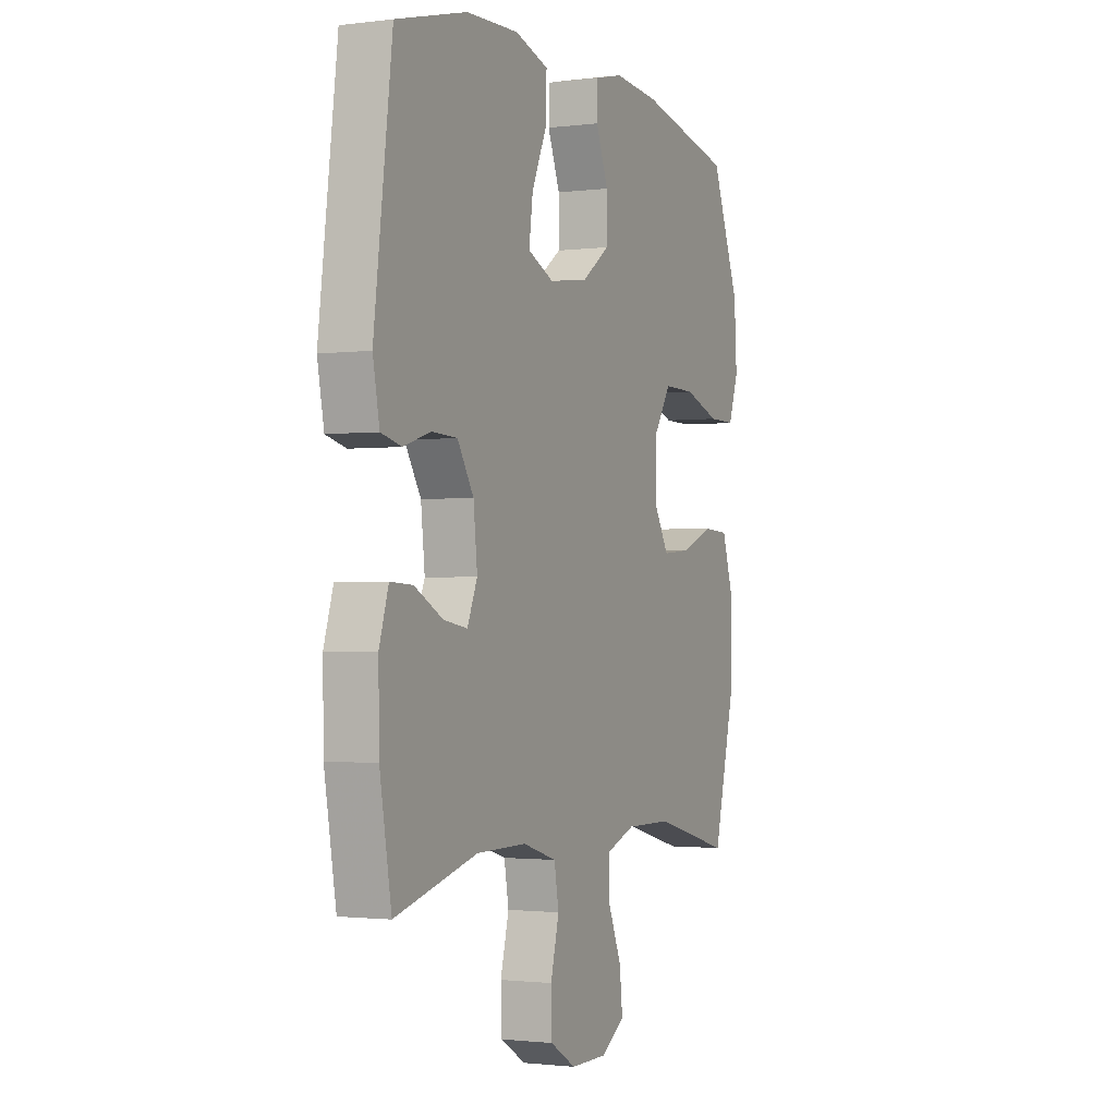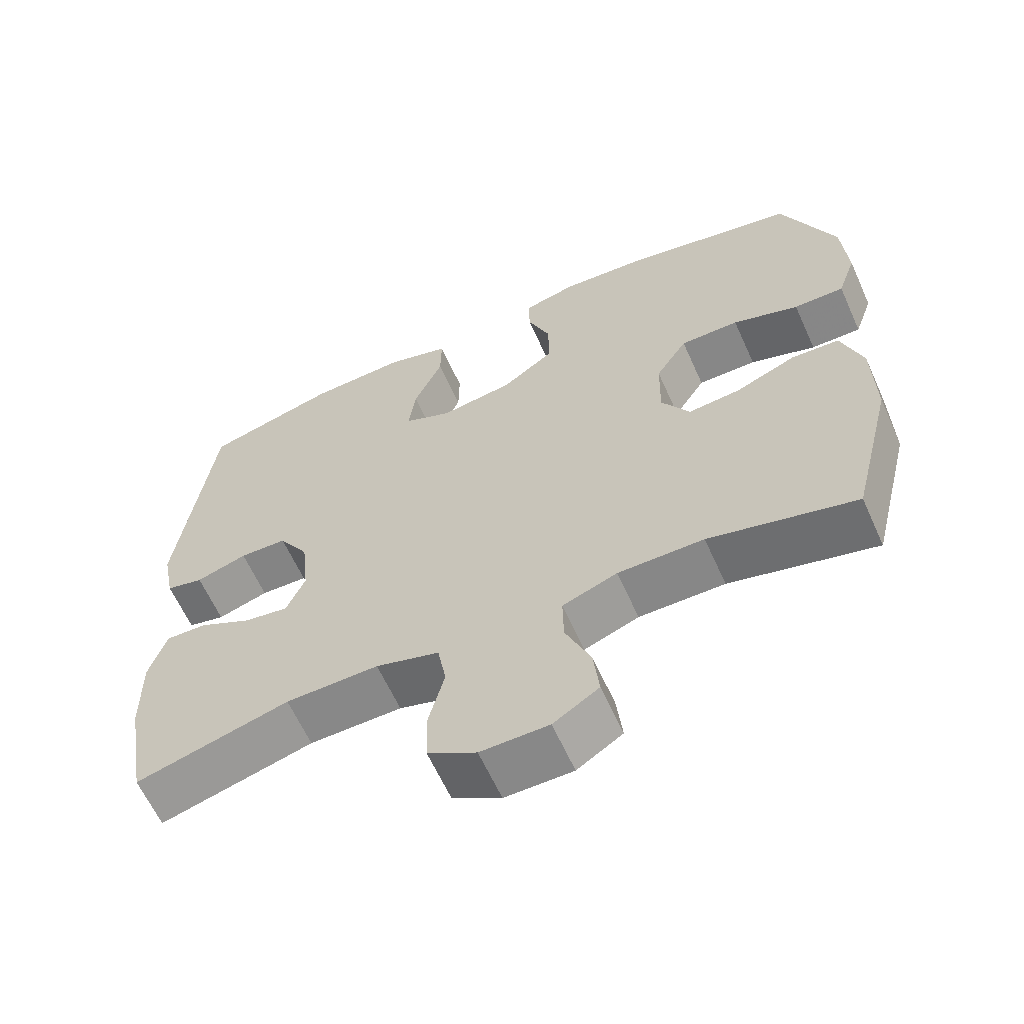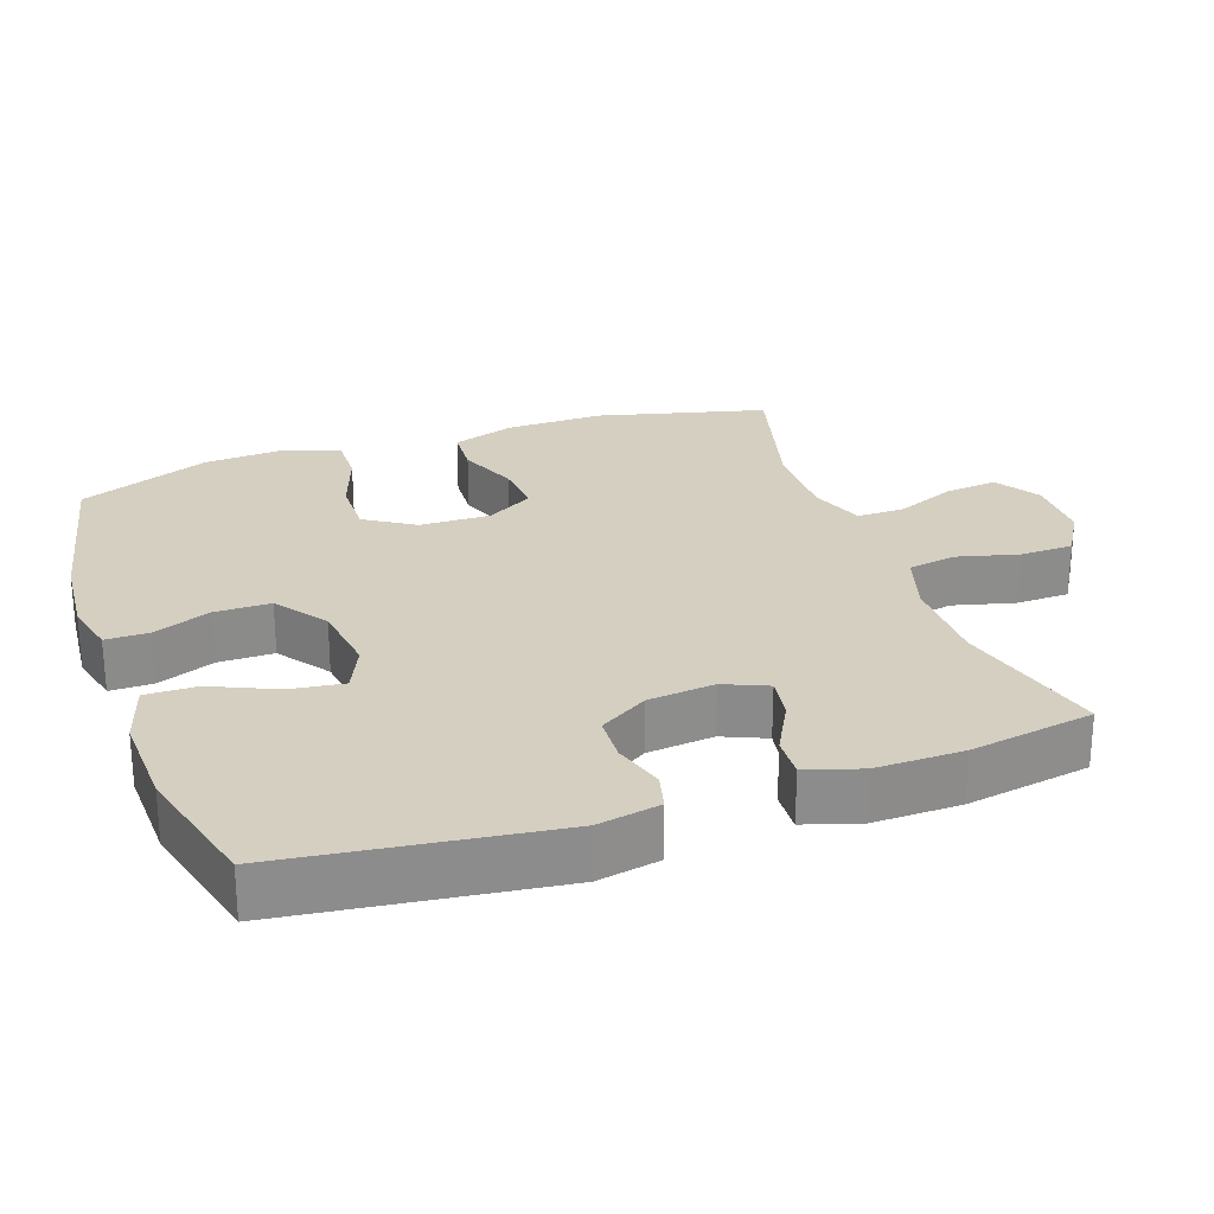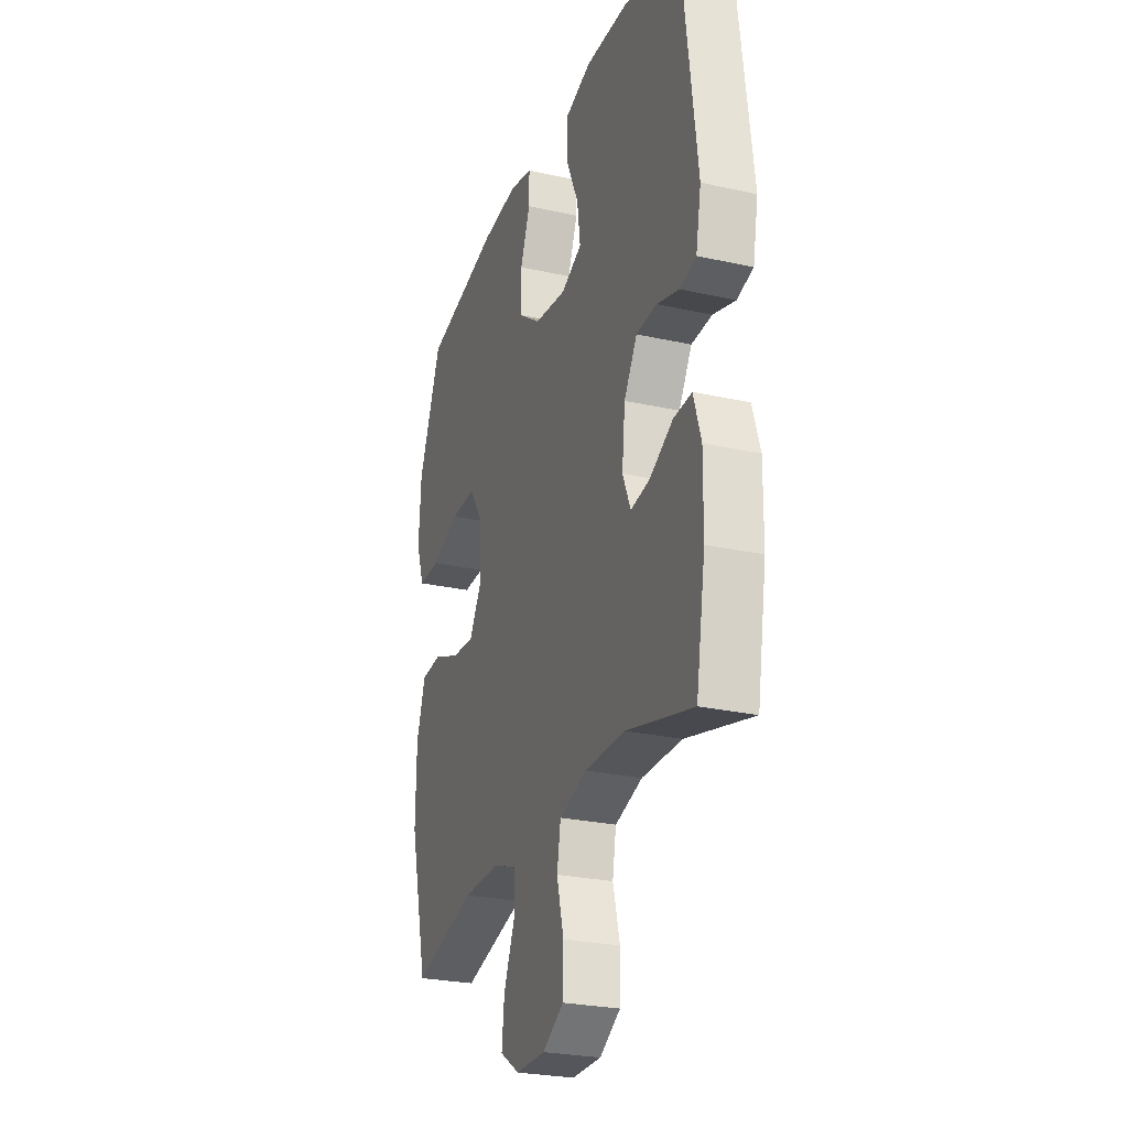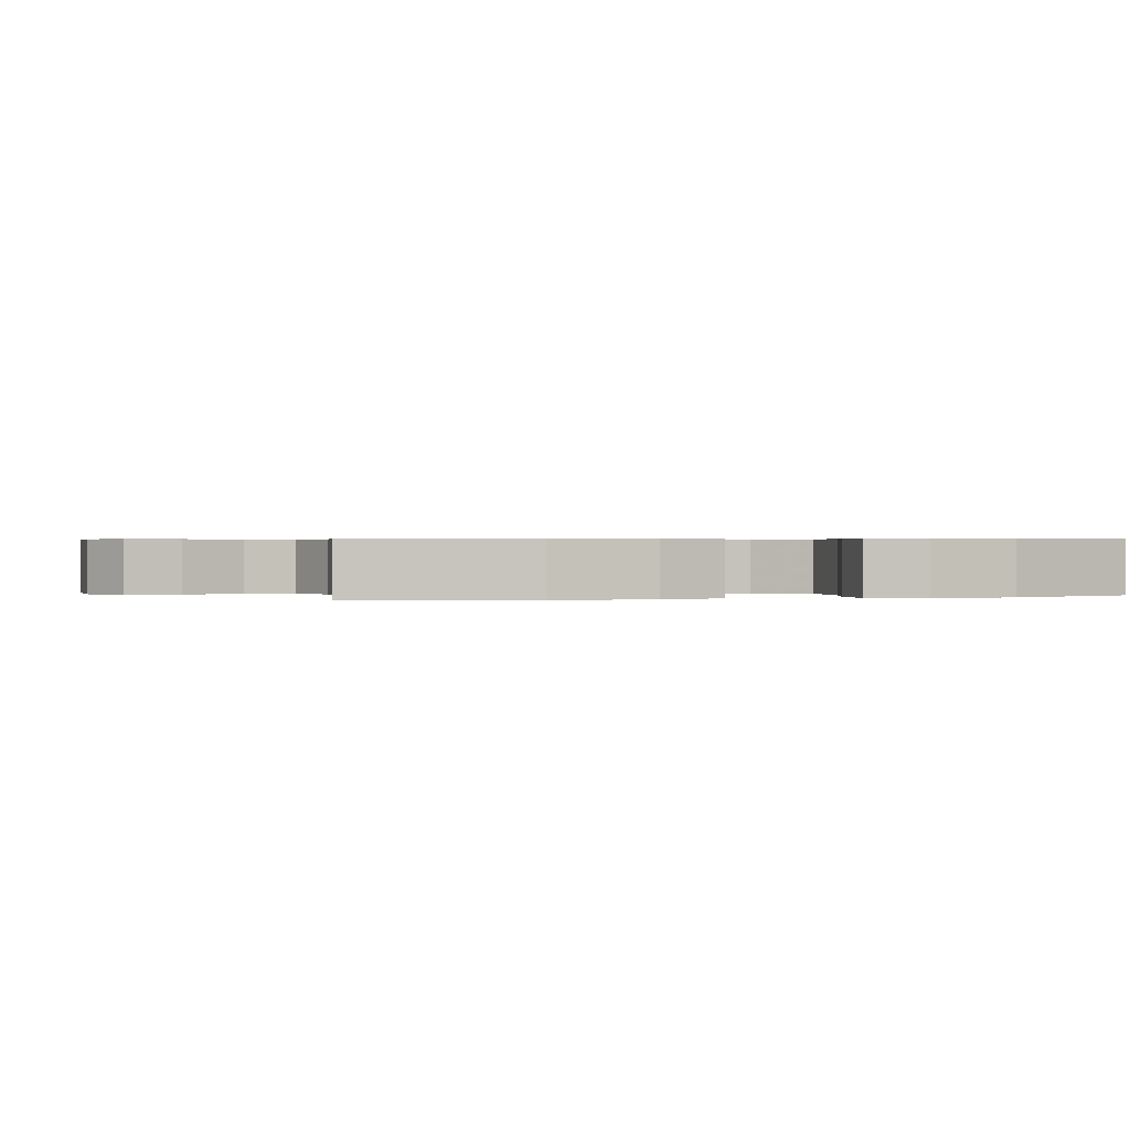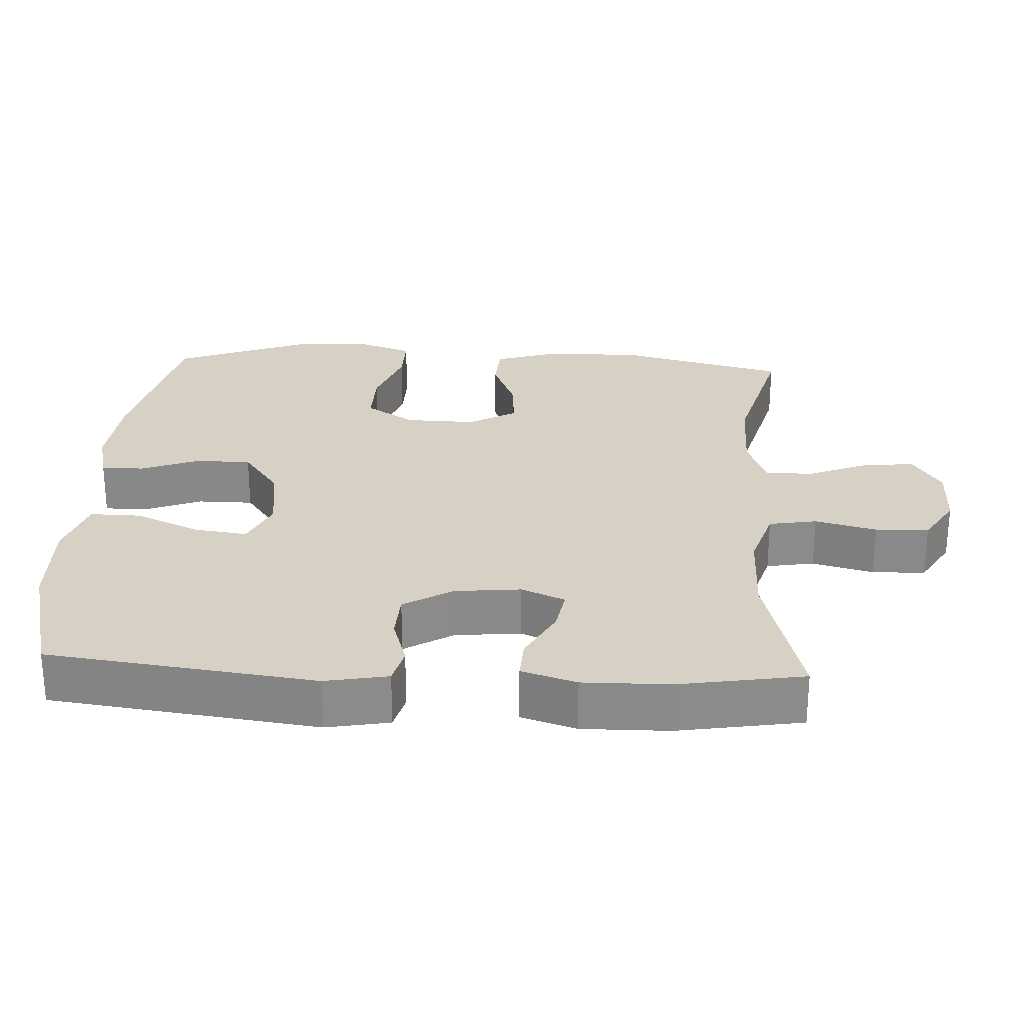
<metadata>
{"format":"obj","ext":"obj","renderer":"f3d","projection":"perspective","resolution":1024,"background":"white","views":[{"elev":-1.5,"azim":114.6,"up":"+Z"},{"elev":-62.7,"azim":-155.7,"up":"+Z"},{"elev":25.9,"azim":70.8,"up":"+Y"},{"elev":-26.3,"azim":70.6,"up":"+Z"},{"elev":0.5,"azim":-105.9,"up":"+Y"},{"elev":26.7,"azim":93.2,"up":"+Y"}]}
</metadata>
<code>
v -0.5 0.07 0.5
v -0.256 0.07 0.552
v -0.138 0.07 0.562
v -0.064 0.07 0.544
v -0.064 0.07 0.484
v -0.096 0.07 0.403
v -0.096 0.07 0.325
v -0.024 0.07 0.273
v 0.078 0.07 0.259
v 0.145 0.07 0.289
v 0.135 0.07 0.364
v 0.095 0.07 0.454
v 0.094 0.07 0.526
v 0.181 0.07 0.553
v 0.317 0.07 0.548
v 0.5 0.07 0.5
v 0.547 0.07 0.125
v 0.53 0.07 0.037
v 0.478 0.07 0.024
v 0.407 0.07 0.046
v 0.341 0.07 0.043
v 0.299 0.07 -0.025
v 0.289 0.07 -0.118
v 0.315 0.07 -0.179
v 0.376 0.07 -0.169
v 0.45 0.07 -0.13
v 0.508 0.07 -0.127
v 0.532 0.07 -0.204
v 0.53 0.07 -0.326
v 0.5 0.07 -0.5
v 0.287 0.07 -0.444
v 0.158 0.07 -0.443
v 0.07 0.07 -0.47
v 0.058 0.07 -0.537
v 0.08 0.07 -0.623
v 0.078 0.07 -0.698
v 0.011 0.07 -0.738
v -0.083 0.07 -0.738
v -0.146 0.07 -0.698
v -0.138 0.07 -0.625
v -0.103 0.07 -0.541
v -0.102 0.07 -0.474
v -0.178 0.07 -0.446
v -0.297 0.07 -0.447
v -0.5 0.07 -0.5
v -0.559 0.07 -0.264
v -0.557 0.07 -0.128
v -0.528 0.07 -0.039
v -0.461 0.07 -0.035
v -0.377 0.07 -0.069
v -0.304 0.07 -0.075
v -0.265 0.07 -0.009
v -0.267 0.07 0.09
v -0.311 0.07 0.159
v -0.393 0.07 0.158
v -0.485 0.07 0.126
v -0.555 0.07 0.125
v -0.581 0.07 0.199
v -0.574 0.07 0.314
v -0.5 0 0.5
v -0.256 0 0.552
v -0.138 0 0.562
v -0.064 0 0.544
v -0.064 0 0.484
v -0.096 0 0.403
v -0.096 0 0.325
v -0.024 0 0.273
v 0.078 0 0.259
v 0.145 0 0.289
v 0.135 0 0.364
v 0.095 0 0.454
v 0.094 0 0.526
v 0.181 0 0.553
v 0.317 0 0.548
v 0.5 0 0.5
v 0.547 0 0.125
v 0.53 0 0.037
v 0.478 0 0.024
v 0.407 0 0.046
v 0.341 0 0.043
v 0.299 0 -0.025
v 0.289 0 -0.118
v 0.315 0 -0.179
v 0.376 0 -0.169
v 0.45 0 -0.13
v 0.508 0 -0.127
v 0.532 0 -0.204
v 0.53 0 -0.326
v 0.5 0 -0.5
v 0.287 0 -0.444
v 0.158 0 -0.443
v 0.07 0 -0.47
v 0.058 0 -0.537
v 0.08 0 -0.623
v 0.078 0 -0.698
v 0.011 0 -0.738
v -0.083 0 -0.738
v -0.146 0 -0.698
v -0.138 0 -0.625
v -0.103 0 -0.541
v -0.102 0 -0.474
v -0.178 0 -0.446
v -0.297 0 -0.447
v -0.5 0 -0.5
v -0.559 0 -0.264
v -0.557 0 -0.128
v -0.528 0 -0.039
v -0.461 0 -0.035
v -0.377 0 -0.069
v -0.304 0 -0.075
v -0.265 0 -0.009
v -0.267 0 0.09
v -0.311 0 0.159
v -0.393 0 0.158
v -0.485 0 0.126
v -0.555 0 0.125
v -0.581 0 0.199
v -0.574 0 0.314
f 4 5 6
f 3 4 6
f 2 3 6
f 1 2 6
f 59 1 6
f 58 59 6
f 57 58 6
f 56 57 6
f 55 56 6
f 54 55 6 7
f 53 54 7 8
f 52 53 8 9
f 51 52 9 10
f 48 49 50
f 47 48 50
f 46 47 50
f 45 46 50
f 44 45 50
f 43 44 50 51
f 42 43 51 10
f 39 40 41
f 38 39 41
f 37 38 41
f 36 37 41
f 35 36 41
f 34 35 41
f 41 42 10
f 34 41 10
f 33 34 10
f 29 30 31
f 28 29 31
f 27 28 31
f 26 27 31
f 25 26 31
f 24 25 31 32
f 23 24 32 33
f 18 19 20
f 17 18 20
f 16 17 20
f 15 16 20
f 14 15 20
f 13 14 20
f 12 13 20
f 11 12 20
f 10 11 20 21
f 22 23 33 10
f 10 21 22
f 65 64 63
f 65 63 62
f 65 62 61
f 65 61 60
f 65 60 118
f 65 118 117
f 65 117 116
f 65 116 115
f 65 115 114
f 66 65 114 113
f 67 66 113 112
f 68 67 112 111
f 69 68 111 110
f 109 108 107
f 109 107 106
f 109 106 105
f 109 105 104
f 109 104 103
f 110 109 103 102
f 69 110 102 101
f 100 99 98
f 100 98 97
f 100 97 96
f 100 96 95
f 100 95 94
f 100 94 93
f 69 101 100
f 69 100 93
f 69 93 92
f 90 89 88
f 90 88 87
f 90 87 86
f 90 86 85
f 90 85 84
f 91 90 84 83
f 92 91 83 82
f 79 78 77
f 79 77 76
f 79 76 75
f 79 75 74
f 79 74 73
f 79 73 72
f 79 72 71
f 79 71 70
f 80 79 70 69
f 69 92 82 81
f 81 80 69
f 1 60 61 2
f 2 61 62 3
f 3 62 63 4
f 4 63 64 5
f 5 64 65 6
f 6 65 66 7
f 7 66 67 8
f 8 67 68 9
f 9 68 69 10
f 10 69 70 11
f 11 70 71 12
f 12 71 72 13
f 13 72 73 14
f 14 73 74 15
f 15 74 75 16
f 16 75 76 17
f 17 76 77 18
f 18 77 78 19
f 19 78 79 20
f 20 79 80 21
f 21 80 81 22
f 22 81 82 23
f 23 82 83 24
f 24 83 84 25
f 25 84 85 26
f 26 85 86 27
f 27 86 87 28
f 28 87 88 29
f 29 88 89 30
f 30 89 90 31
f 31 90 91 32
f 32 91 92 33
f 33 92 93 34
f 34 93 94 35
f 35 94 95 36
f 36 95 96 37
f 37 96 97 38
f 38 97 98 39
f 39 98 99 40
f 40 99 100 41
f 41 100 101 42
f 42 101 102 43
f 43 102 103 44
f 44 103 104 45
f 45 104 105 46
f 46 105 106 47
f 47 106 107 48
f 48 107 108 49
f 49 108 109 50
f 50 109 110 51
f 51 110 111 52
f 52 111 112 53
f 53 112 113 54
f 54 113 114 55
f 55 114 115 56
f 56 115 116 57
f 57 116 117 58
f 58 117 118 59
f 59 118 60 1

</code>
